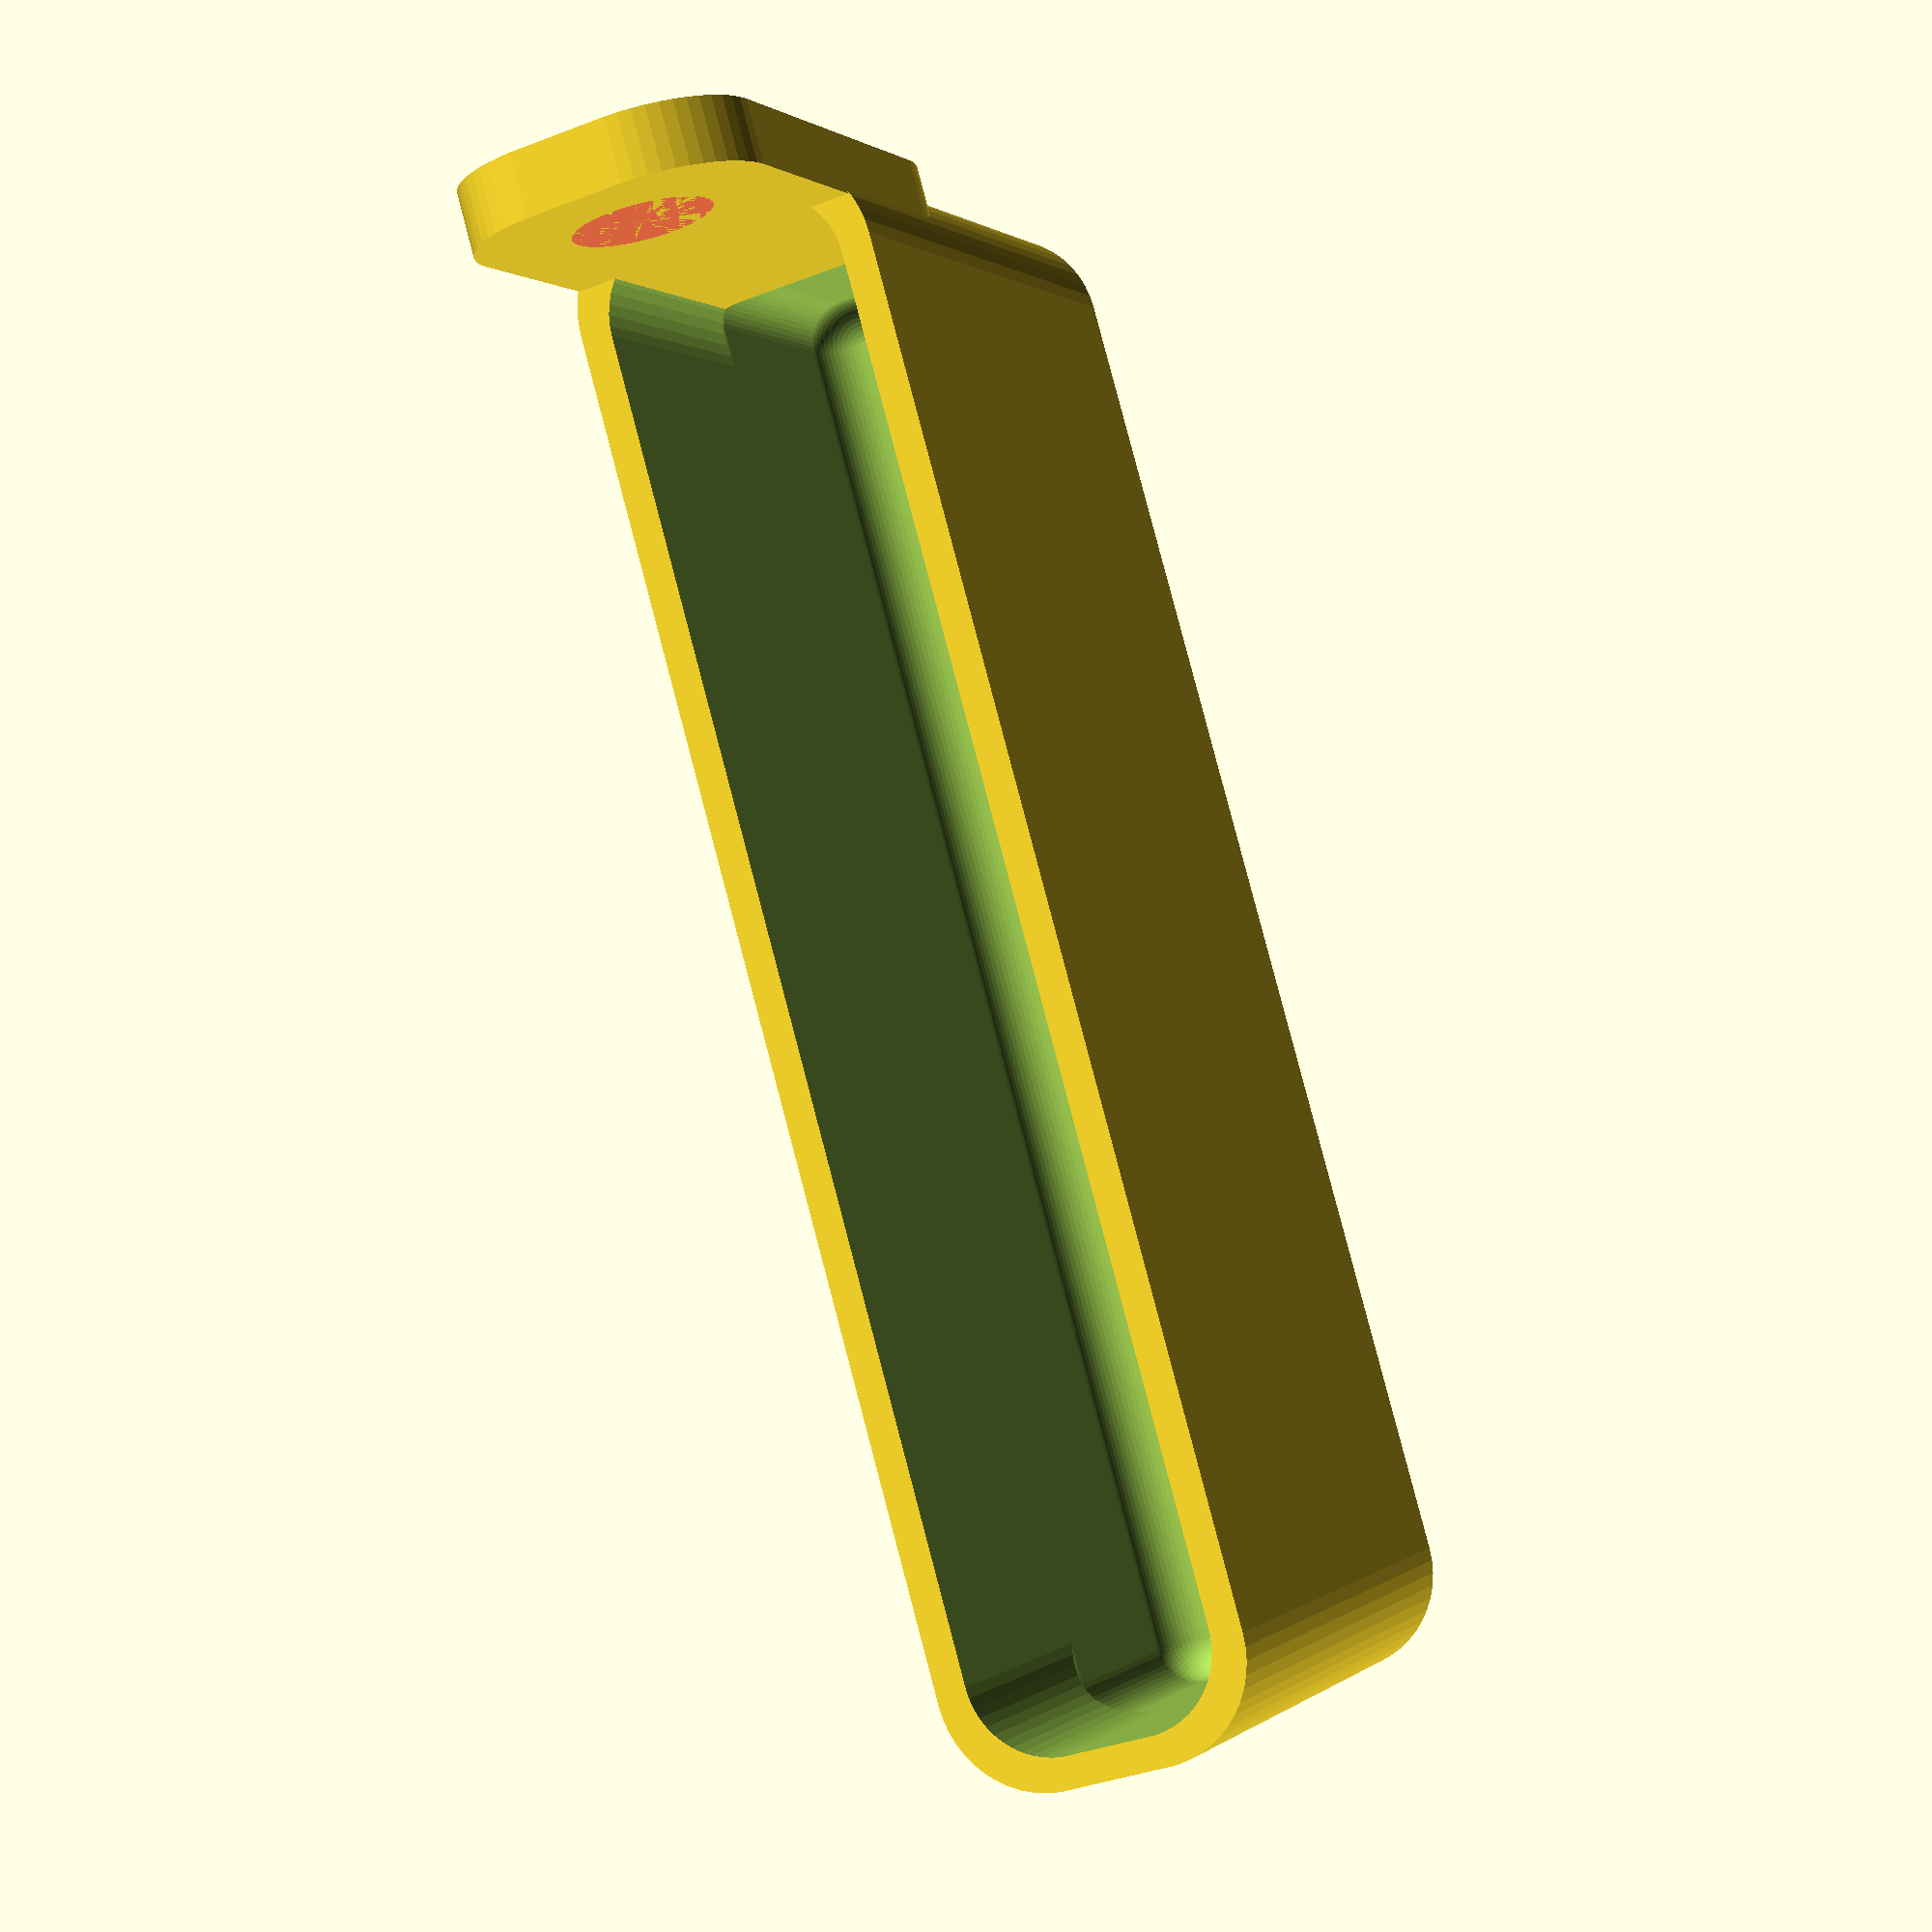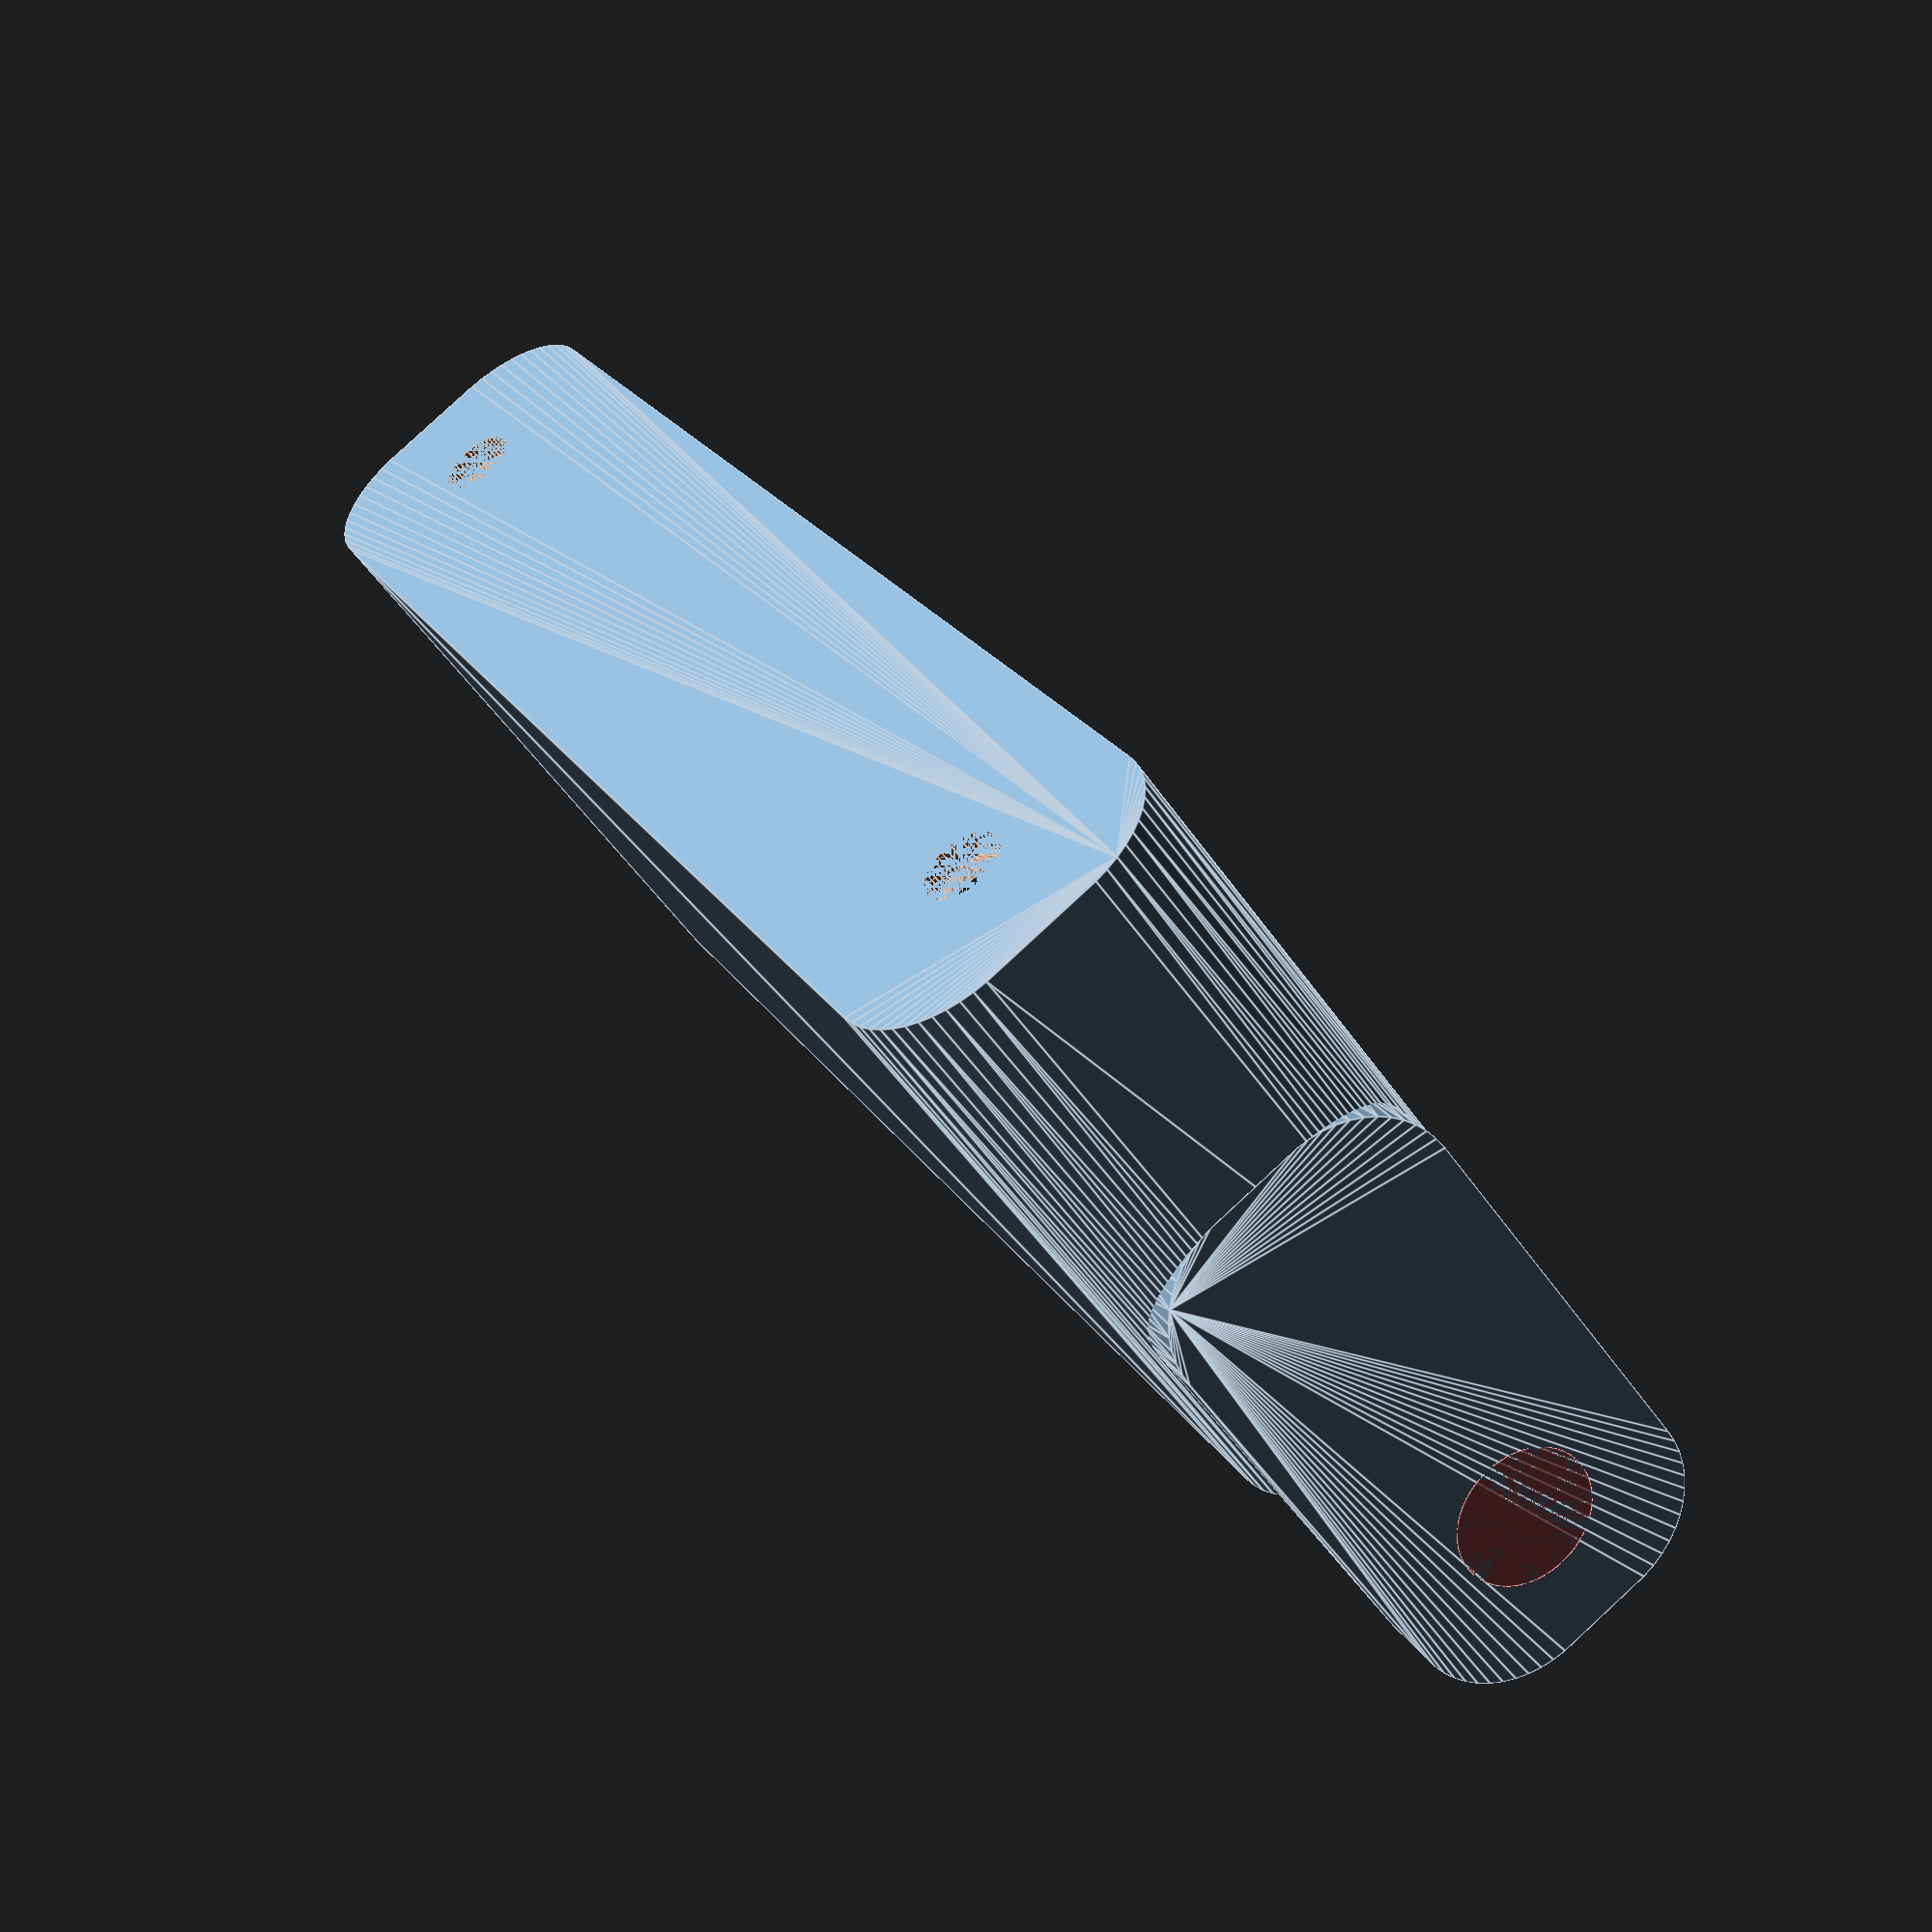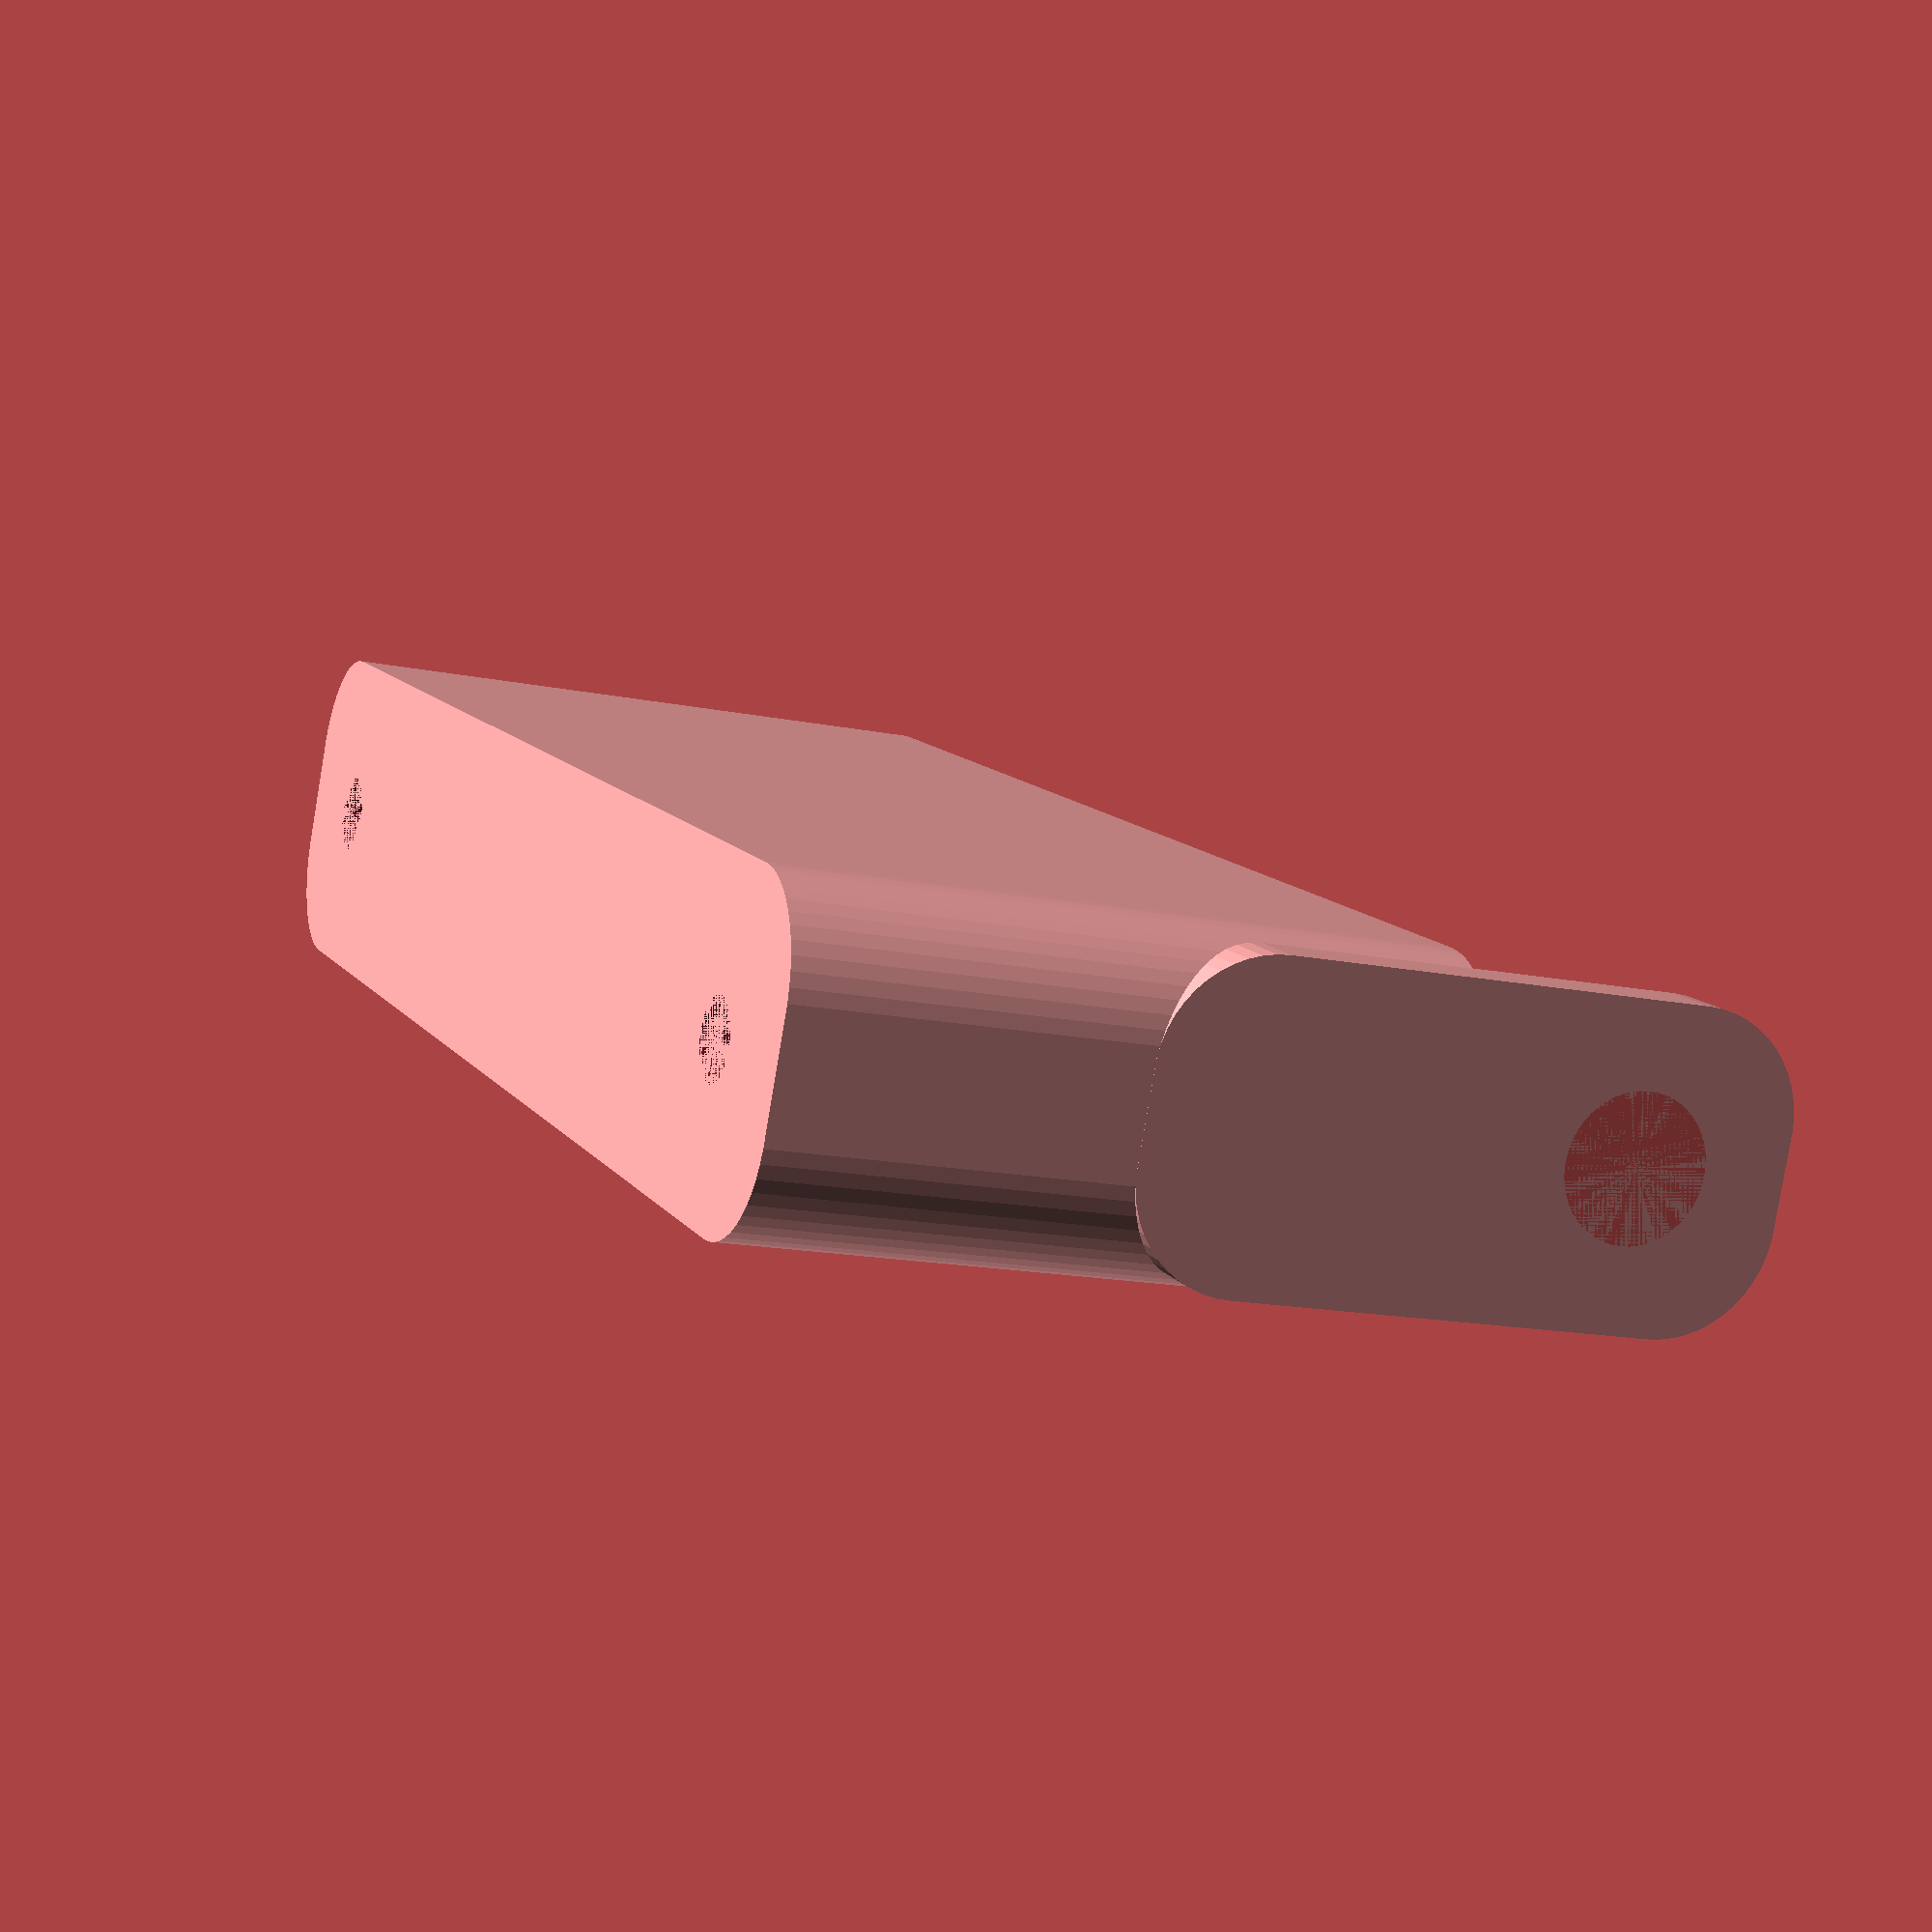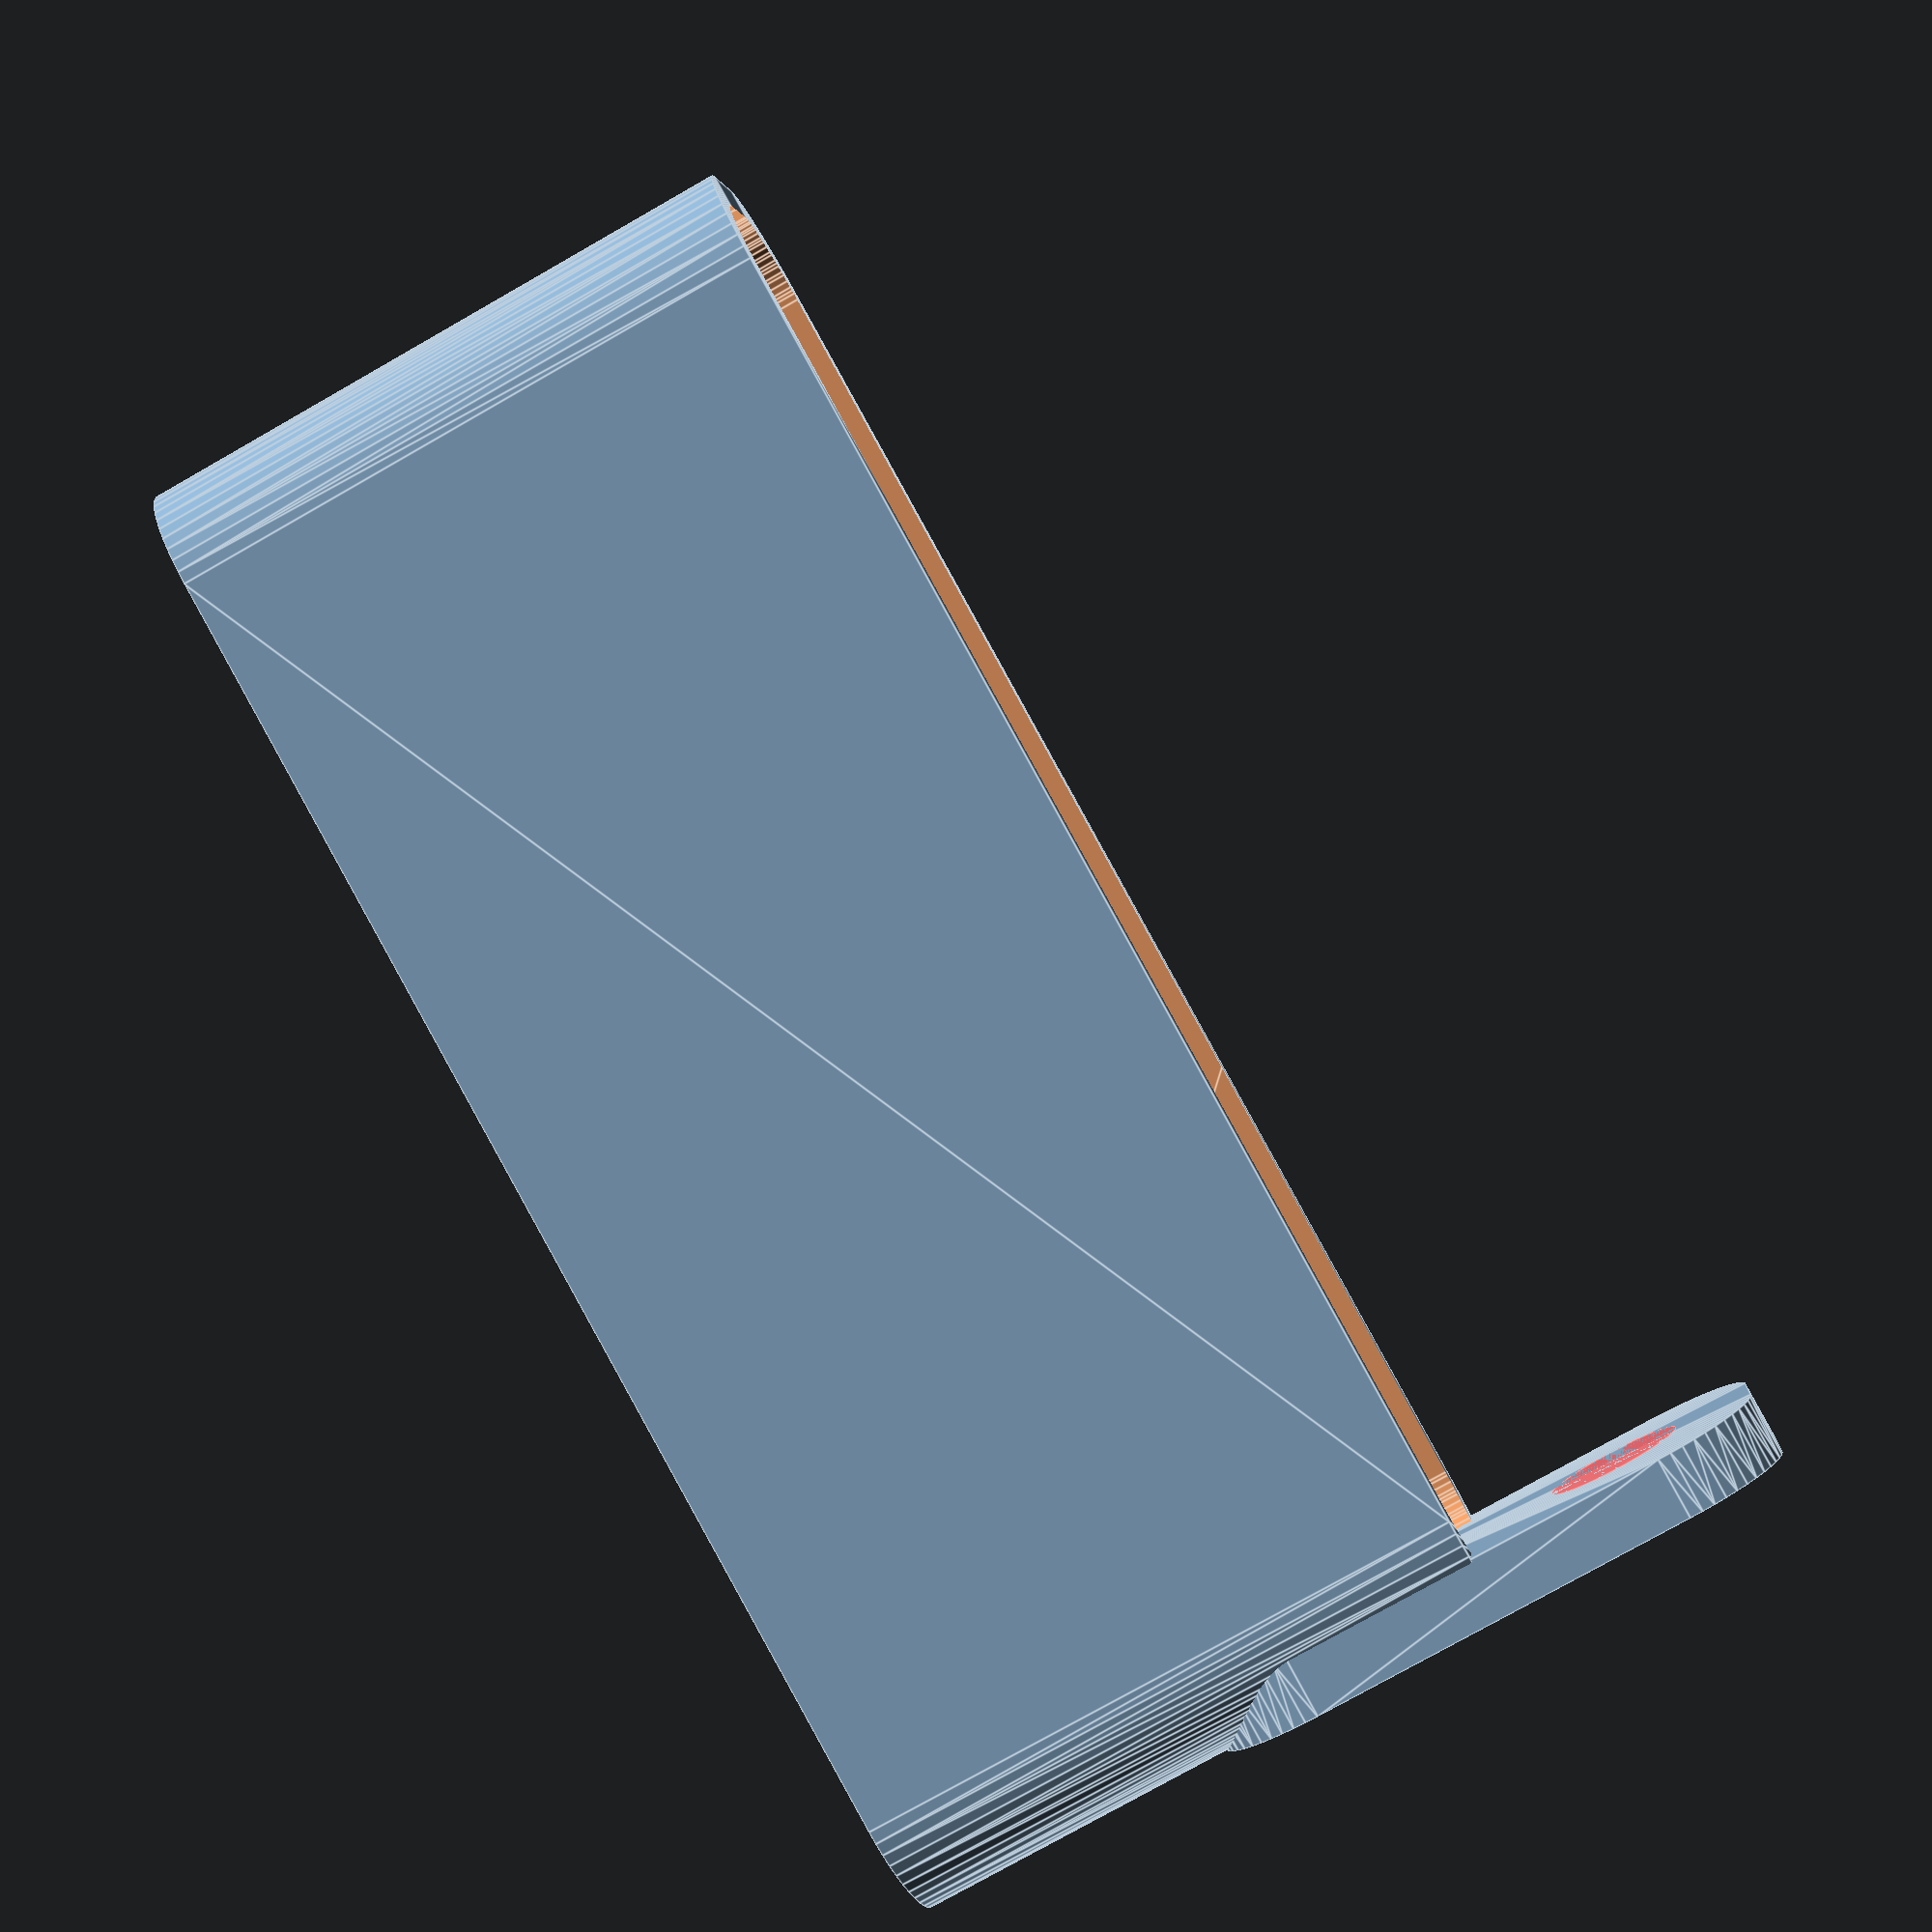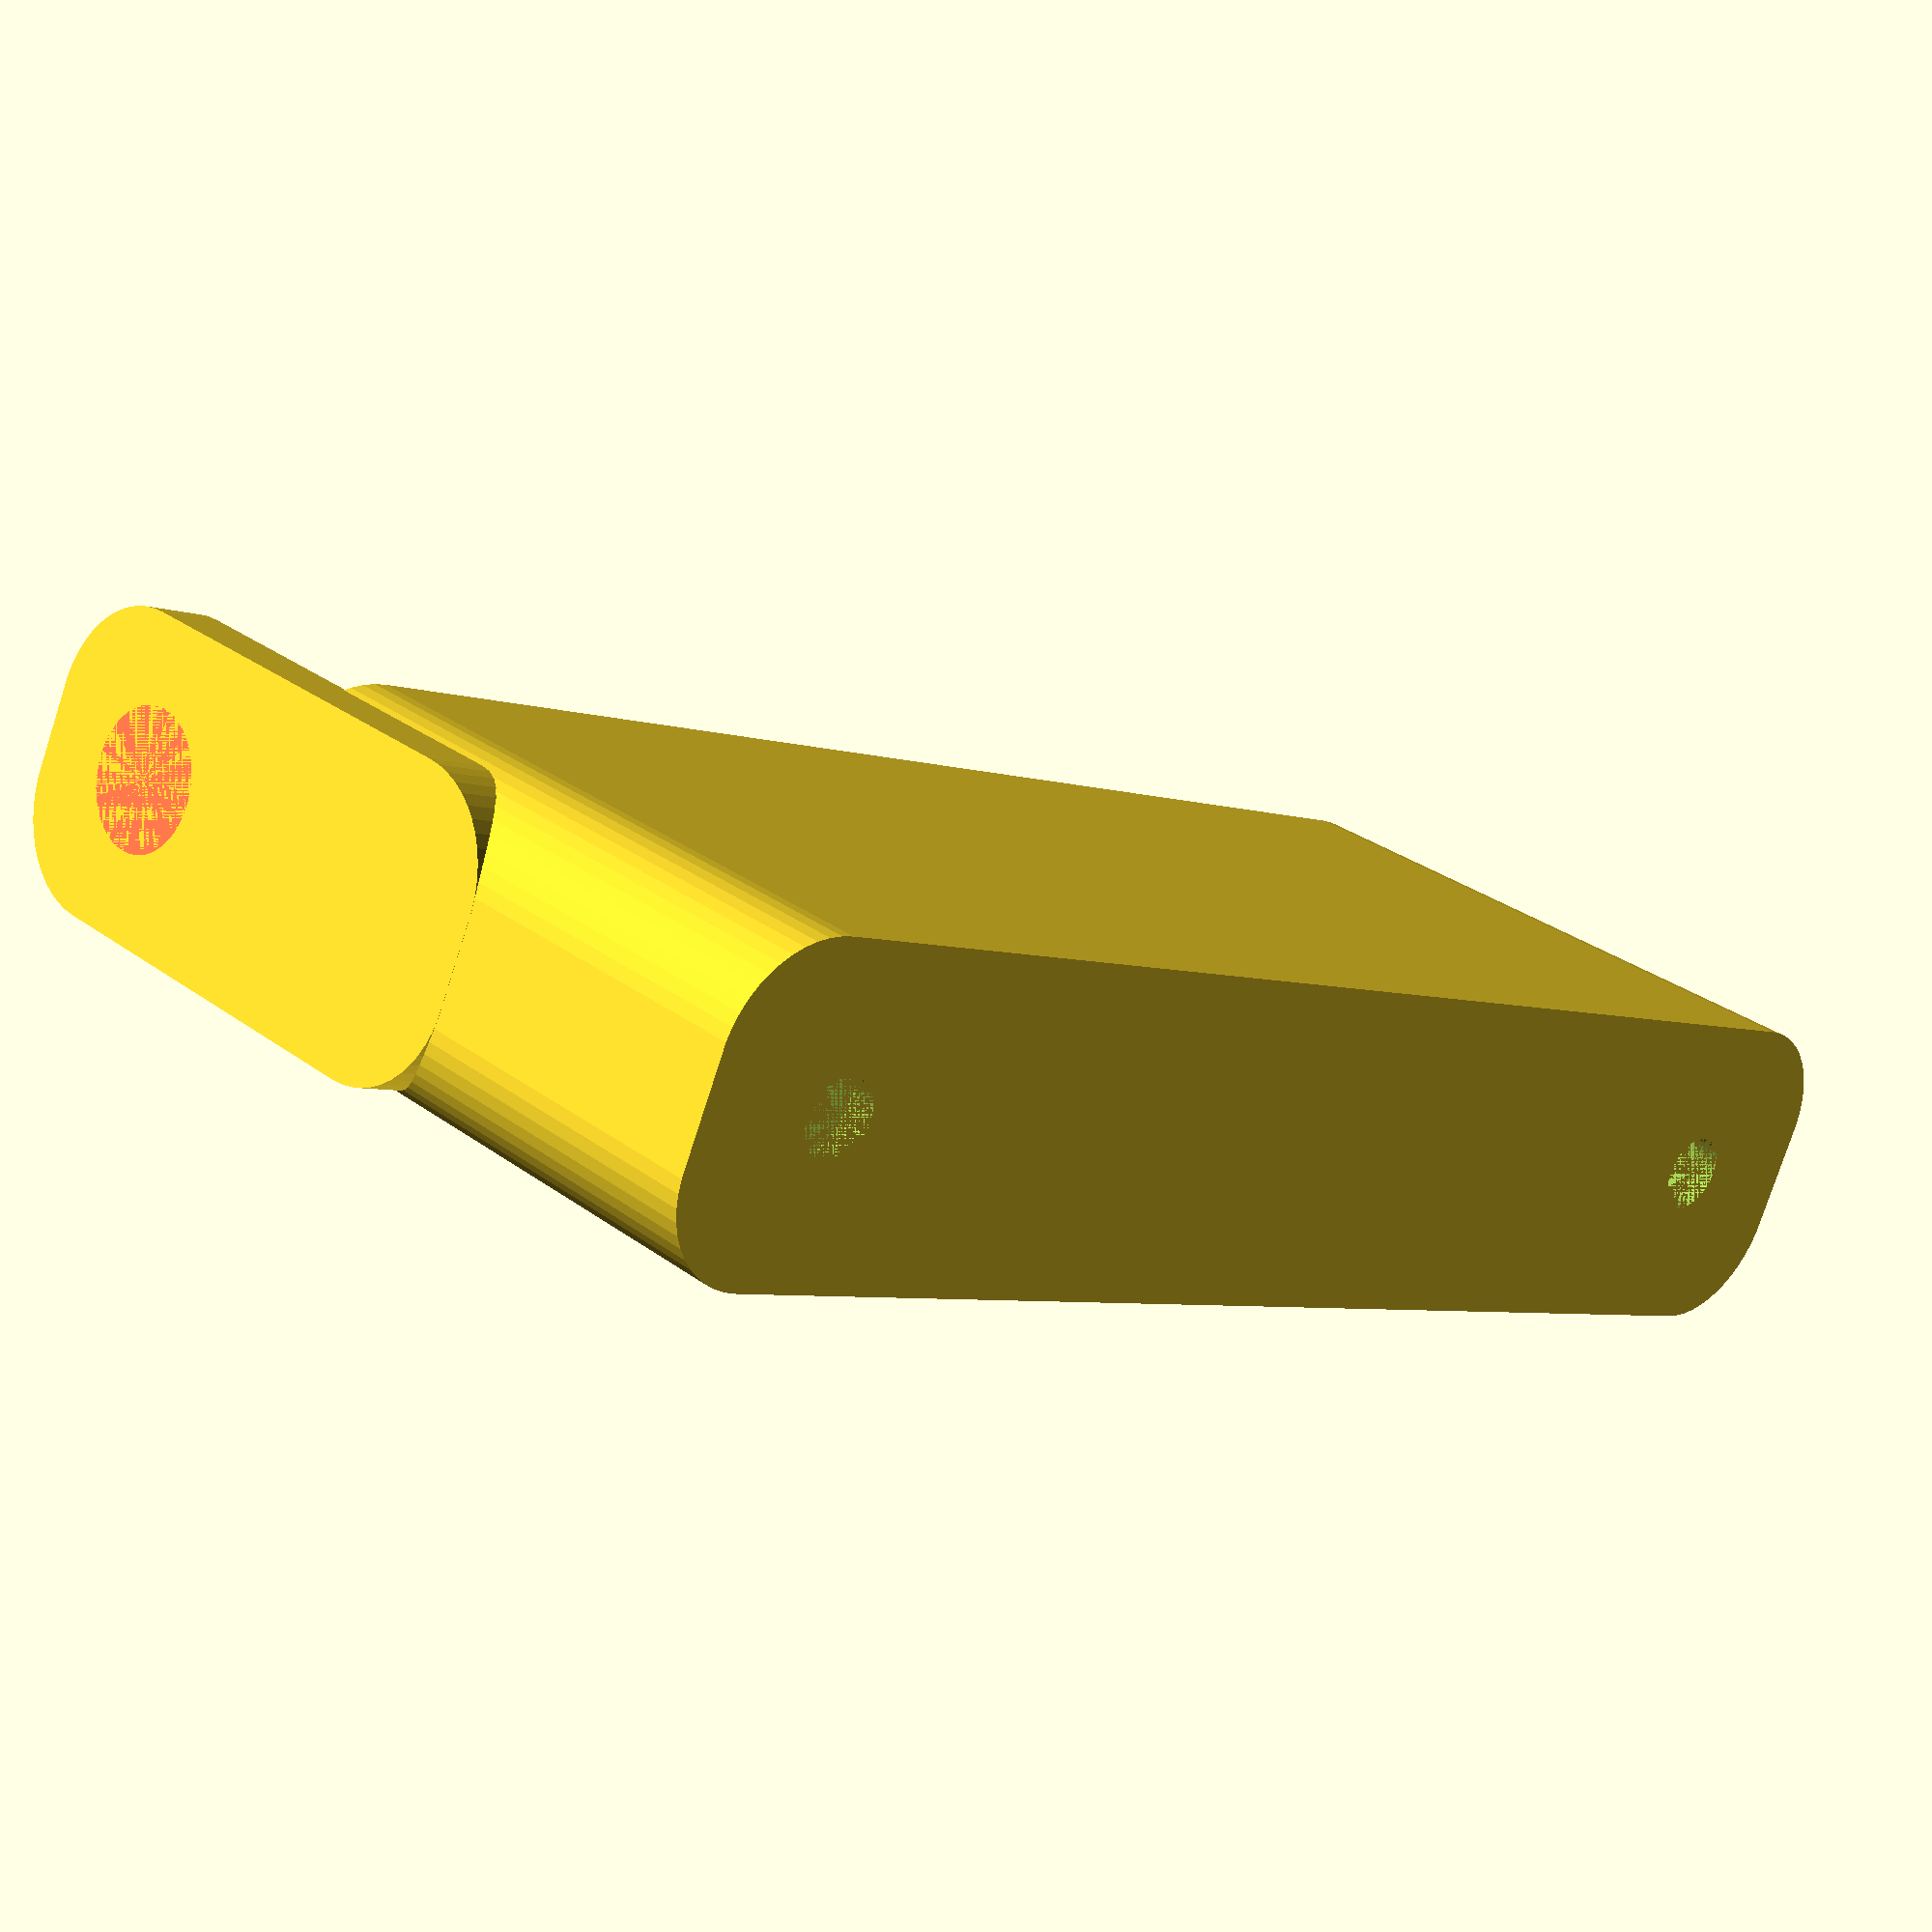
<openscad>
$fn = 50;


difference() {
	union() {
		difference() {
			union() {
				hull() {
					translate(v = [-2.5000000000, 32.5000000000, 0]) {
						cylinder(h = 30, r = 5);
					}
					translate(v = [2.5000000000, 32.5000000000, 0]) {
						cylinder(h = 30, r = 5);
					}
					translate(v = [-2.5000000000, -32.5000000000, 0]) {
						cylinder(h = 30, r = 5);
					}
					translate(v = [2.5000000000, -32.5000000000, 0]) {
						cylinder(h = 30, r = 5);
					}
				}
			}
			union() {
				translate(v = [0.0000000000, -30.0000000000, 3]) {
					rotate(a = [0, 0, 0]) {
						difference() {
							union() {
								translate(v = [0, 0, -3.0000000000]) {
									cylinder(h = 3, r = 1.5000000000);
								}
								translate(v = [0, 0, -1.9000000000]) {
									cylinder(h = 1.9000000000, r1 = 1.8000000000, r2 = 3.6000000000);
								}
								cylinder(h = 250, r = 3.6000000000);
								translate(v = [0, 0, -3.0000000000]) {
									cylinder(h = 3, r = 1.8000000000);
								}
								translate(v = [0, 0, -3.0000000000]) {
									cylinder(h = 3, r = 1.5000000000);
								}
							}
							union();
						}
					}
				}
				translate(v = [0.0000000000, -30.0000000000, 3]) {
					rotate(a = [0, 0, 0]) {
						difference() {
							union() {
								translate(v = [0, 0, -3.0000000000]) {
									cylinder(h = 3, r = 1.5000000000);
								}
								translate(v = [0, 0, -1.9000000000]) {
									cylinder(h = 1.9000000000, r1 = 1.8000000000, r2 = 3.6000000000);
								}
								cylinder(h = 250, r = 3.6000000000);
								translate(v = [0, 0, -3.0000000000]) {
									cylinder(h = 3, r = 1.8000000000);
								}
								translate(v = [0, 0, -3.0000000000]) {
									cylinder(h = 3, r = 1.5000000000);
								}
							}
							union();
						}
					}
				}
				translate(v = [0.0000000000, 30.0000000000, 3]) {
					rotate(a = [0, 0, 0]) {
						difference() {
							union() {
								translate(v = [0, 0, -3.0000000000]) {
									cylinder(h = 3, r = 1.5000000000);
								}
								translate(v = [0, 0, -1.9000000000]) {
									cylinder(h = 1.9000000000, r1 = 1.8000000000, r2 = 3.6000000000);
								}
								cylinder(h = 250, r = 3.6000000000);
								translate(v = [0, 0, -3.0000000000]) {
									cylinder(h = 3, r = 1.8000000000);
								}
								translate(v = [0, 0, -3.0000000000]) {
									cylinder(h = 3, r = 1.5000000000);
								}
							}
							union();
						}
					}
				}
				translate(v = [0.0000000000, 30.0000000000, 3]) {
					rotate(a = [0, 0, 0]) {
						difference() {
							union() {
								translate(v = [0, 0, -3.0000000000]) {
									cylinder(h = 3, r = 1.5000000000);
								}
								translate(v = [0, 0, -1.9000000000]) {
									cylinder(h = 1.9000000000, r1 = 1.8000000000, r2 = 3.6000000000);
								}
								cylinder(h = 250, r = 3.6000000000);
								translate(v = [0, 0, -3.0000000000]) {
									cylinder(h = 3, r = 1.8000000000);
								}
								translate(v = [0, 0, -3.0000000000]) {
									cylinder(h = 3, r = 1.5000000000);
								}
							}
							union();
						}
					}
				}
				translate(v = [0, 0, 2.9925000000]) {
					hull() {
						union() {
							translate(v = [-2.0000000000, 32.0000000000, 4]) {
								cylinder(h = 67, r = 4);
							}
							translate(v = [-2.0000000000, 32.0000000000, 4]) {
								sphere(r = 4);
							}
							translate(v = [-2.0000000000, 32.0000000000, 71]) {
								sphere(r = 4);
							}
						}
						union() {
							translate(v = [2.0000000000, 32.0000000000, 4]) {
								cylinder(h = 67, r = 4);
							}
							translate(v = [2.0000000000, 32.0000000000, 4]) {
								sphere(r = 4);
							}
							translate(v = [2.0000000000, 32.0000000000, 71]) {
								sphere(r = 4);
							}
						}
						union() {
							translate(v = [-2.0000000000, -32.0000000000, 4]) {
								cylinder(h = 67, r = 4);
							}
							translate(v = [-2.0000000000, -32.0000000000, 4]) {
								sphere(r = 4);
							}
							translate(v = [-2.0000000000, -32.0000000000, 71]) {
								sphere(r = 4);
							}
						}
						union() {
							translate(v = [2.0000000000, -32.0000000000, 4]) {
								cylinder(h = 67, r = 4);
							}
							translate(v = [2.0000000000, -32.0000000000, 4]) {
								sphere(r = 4);
							}
							translate(v = [2.0000000000, -32.0000000000, 71]) {
								sphere(r = 4);
							}
						}
					}
				}
			}
		}
		union() {
			translate(v = [0, 37.5000000000, 30]) {
				rotate(a = [90, 0, 0]) {
					hull() {
						translate(v = [-2.0000000000, 9.5000000000, 0]) {
							cylinder(h = 3, r = 5);
						}
						translate(v = [2.0000000000, 9.5000000000, 0]) {
							cylinder(h = 3, r = 5);
						}
						translate(v = [-2.0000000000, -9.5000000000, 0]) {
							cylinder(h = 3, r = 5);
						}
						translate(v = [2.0000000000, -9.5000000000, 0]) {
							cylinder(h = 3, r = 5);
						}
					}
				}
			}
		}
	}
	union() {
		translate(v = [0, 0, 2.9925000000]) {
			hull() {
				union() {
					translate(v = [-4.0000000000, 34.0000000000, 2]) {
						cylinder(h = 11, r = 2);
					}
					translate(v = [-4.0000000000, 34.0000000000, 2]) {
						sphere(r = 2);
					}
					translate(v = [-4.0000000000, 34.0000000000, 13]) {
						sphere(r = 2);
					}
				}
				union() {
					translate(v = [4.0000000000, 34.0000000000, 2]) {
						cylinder(h = 11, r = 2);
					}
					translate(v = [4.0000000000, 34.0000000000, 2]) {
						sphere(r = 2);
					}
					translate(v = [4.0000000000, 34.0000000000, 13]) {
						sphere(r = 2);
					}
				}
				union() {
					translate(v = [-4.0000000000, -34.0000000000, 2]) {
						cylinder(h = 11, r = 2);
					}
					translate(v = [-4.0000000000, -34.0000000000, 2]) {
						sphere(r = 2);
					}
					translate(v = [-4.0000000000, -34.0000000000, 13]) {
						sphere(r = 2);
					}
				}
				union() {
					translate(v = [4.0000000000, -34.0000000000, 2]) {
						cylinder(h = 11, r = 2);
					}
					translate(v = [4.0000000000, -34.0000000000, 2]) {
						sphere(r = 2);
					}
					translate(v = [4.0000000000, -34.0000000000, 13]) {
						sphere(r = 2);
					}
				}
			}
		}
		#translate(v = [0.0000000000, 37.5000000000, 37.5000000000]) {
			rotate(a = [90, 0, 0]) {
				cylinder(h = 3, r = 3.2500000000);
			}
		}
		#translate(v = [0.0000000000, 37.5000000000, 37.5000000000]) {
			rotate(a = [90, 0, 0]) {
				cylinder(h = 3, r = 3.2500000000);
			}
		}
	}
}
</openscad>
<views>
elev=179.2 azim=164.1 roll=158.7 proj=p view=wireframe
elev=50.9 azim=208.6 roll=213.2 proj=p view=edges
elev=16.2 azim=244.8 roll=247.0 proj=p view=solid
elev=77.8 azim=102.1 roll=299.6 proj=p view=edges
elev=150.7 azim=245.1 roll=42.6 proj=p view=solid
</views>
